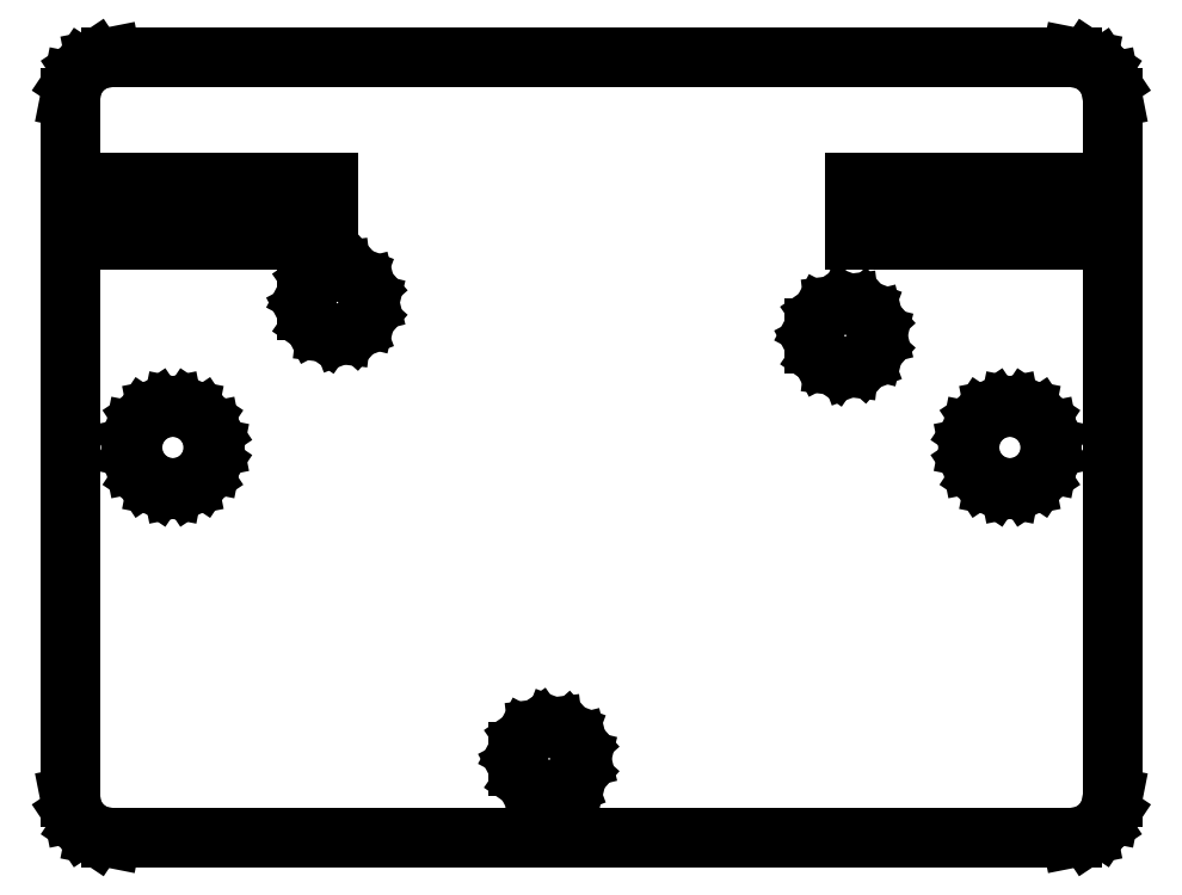
<metadata>
{"format":"dxf","ext":"dxf","renderer":"ezdxf+matplotlib","layout":"modelspace","background":"white","min_lineweight":24,"dpi":150}
</metadata>
<code>
0
SECTION
2
ENTITIES
0
LINE
8
0
10
-25.35
11
-25.35
20
-17
21
10.12
0
LINE
8
0
10
-25.35
11
-12.8
20
10.12
21
10.12
0
LINE
8
0
10
-12.8
11
-12.8
20
10.12
21
12.88
0
LINE
8
0
10
-12.8
11
-25.35
20
12.88
21
12.88
0
LINE
8
0
10
-25.35
11
-25.35
20
12.88
21
17
0
LINE
8
0
10
-25.35
11
-25.2
20
17
21
17.77
0
LINE
8
0
10
-25.2
11
-24.76
20
17.77
21
18.41
0
LINE
8
0
10
-24.76
11
-24.11
20
18.41
21
18.85
0
LINE
8
0
10
-24.11
11
-23.35
20
18.85
21
19
0
LINE
8
0
10
-23.35
11
23.35
20
19
21
19
0
LINE
8
0
10
23.35
11
24.11
20
19
21
18.85
0
LINE
8
0
10
24.11
11
24.76
20
18.85
21
18.41
0
LINE
8
0
10
24.76
11
25.2
20
18.41
21
17.77
0
LINE
8
0
10
25.2
11
25.35
20
17.77
21
17
0
LINE
8
0
10
25.35
11
25.35
20
17
21
12.88
0
LINE
8
0
10
25.35
11
12.8
20
12.88
21
12.88
0
LINE
8
0
10
12.8
11
12.8
20
12.88
21
10.12
0
LINE
8
0
10
12.8
11
25.35
20
10.12
21
10.12
0
LINE
8
0
10
25.35
11
25.35
20
10.12
21
-17
0
LINE
8
0
10
25.35
11
25.2
20
-17
21
-17.77
0
LINE
8
0
10
25.2
11
24.76
20
-17.77
21
-18.41
0
LINE
8
0
10
24.76
11
24.11
20
-18.41
21
-18.85
0
LINE
8
0
10
24.11
11
23.35
20
-18.85
21
-19
0
LINE
8
0
10
23.35
11
-23.35
20
-19
21
-19
0
LINE
8
0
10
-23.35
11
-24.11
20
-19
21
-18.85
0
LINE
8
0
10
-24.11
11
-24.76
20
-18.85
21
-18.41
0
LINE
8
0
10
-24.76
11
-25.2
20
-18.41
21
-17.77
0
LINE
8
0
10
-25.2
11
-25.35
20
-17.77
21
-17
0
LINE
8
0
10
-22.35
11
-22.2
20
0
21
0.765
0
LINE
8
0
10
-22.2
11
-21.76
20
0.765
21
1.414
0
LINE
8
0
10
-21.76
11
-21.11
20
1.414
21
1.848
0
LINE
8
0
10
-21.11
11
-20.35
20
1.848
21
2
0
LINE
8
0
10
-20.35
11
-19.59
20
2
21
1.848
0
LINE
8
0
10
-19.59
11
-18.94
20
1.848
21
1.414
0
LINE
8
0
10
-18.94
11
-18.5
20
1.414
21
0.765
0
LINE
8
0
10
-18.5
11
-18.35
20
0.765
21
0
0
LINE
8
0
10
-18.35
11
-18.5
20
0
21
-0.765
0
LINE
8
0
10
-18.5
11
-18.94
20
-0.765
21
-1.414
0
LINE
8
0
10
-18.94
11
-19.59
20
-1.414
21
-1.848
0
LINE
8
0
10
-19.59
11
-20.35
20
-1.848
21
-2
0
LINE
8
0
10
-20.35
11
-21.11
20
-2
21
-1.848
0
LINE
8
0
10
-21.11
11
-21.76
20
-1.848
21
-1.414
0
LINE
8
0
10
-21.76
11
-22.2
20
-1.414
21
-0.765
0
LINE
8
0
10
-22.2
11
-22.35
20
-0.765
21
0
0
LINE
8
0
10
-13.86
11
-13.86
20
6.679
21
7.421
0
LINE
8
0
10
-13.86
11
-13.51
20
7.421
21
8.078
0
LINE
8
0
10
-13.51
11
-12.9
20
8.078
21
8.499
0
LINE
8
0
10
-12.9
11
-12.16
20
8.499
21
8.589
0
LINE
8
0
10
-12.16
11
-11.47
20
8.589
21
8.326
0
LINE
8
0
10
-11.47
11
-10.98
20
8.326
21
7.77
0
LINE
8
0
10
-10.98
11
-10.8
20
7.77
21
7.05
0
LINE
8
0
10
-10.8
11
-10.98
20
7.05
21
6.33
0
LINE
8
0
10
-10.98
11
-11.47
20
6.33
21
5.774
0
LINE
8
0
10
-11.47
11
-12.16
20
5.774
21
5.511
0
LINE
8
0
10
-12.16
11
-12.9
20
5.511
21
5.601
0
LINE
8
0
10
-12.9
11
-13.51
20
5.601
21
6.022
0
LINE
8
0
10
-13.51
11
-13.86
20
6.022
21
6.679
0
LINE
8
0
10
-3.555
11
-3.555
20
-15.52
21
-14.78
0
LINE
8
0
10
-3.555
11
-3.21
20
-14.78
21
-14.12
0
LINE
8
0
10
-3.21
11
-2.6
20
-14.12
21
-13.7
0
LINE
8
0
10
-2.6
11
-1.863
20
-13.7
21
-13.61
0
LINE
8
0
10
-1.863
11
-1.17
20
-13.61
21
-13.87
0
LINE
8
0
10
-1.17
11
-0.678
20
-13.87
21
-14.43
0
LINE
8
0
10
-0.678
11
-0.5
20
-14.43
21
-15.15
0
LINE
8
0
10
-0.5
11
-0.678
20
-15.15
21
-15.87
0
LINE
8
0
10
-0.678
11
-1.17
20
-15.87
21
-16.43
0
LINE
8
0
10
-1.17
11
-1.863
20
-16.43
21
-16.69
0
LINE
8
0
10
-1.863
11
-2.6
20
-16.69
21
-16.6
0
LINE
8
0
10
-2.6
11
-3.21
20
-16.6
21
-16.18
0
LINE
8
0
10
-3.21
11
-3.555
20
-16.18
21
-15.52
0
LINE
8
0
10
10.85
11
10.85
20
5.079
21
5.821
0
LINE
8
0
10
10.85
11
11.19
20
5.821
21
6.478
0
LINE
8
0
10
11.19
11
11.8
20
6.478
21
6.899
0
LINE
8
0
10
11.8
11
12.54
20
6.899
21
6.989
0
LINE
8
0
10
12.54
11
13.23
20
6.989
21
6.726
0
LINE
8
0
10
13.23
11
13.72
20
6.726
21
6.17
0
LINE
8
0
10
13.72
11
13.9
20
6.17
21
5.45
0
LINE
8
0
10
13.9
11
13.72
20
5.45
21
4.73
0
LINE
8
0
10
13.72
11
13.23
20
4.73
21
4.174
0
LINE
8
0
10
13.23
11
12.54
20
4.174
21
3.911
0
LINE
8
0
10
12.54
11
11.8
20
3.911
21
4.001
0
LINE
8
0
10
11.8
11
11.19
20
4.001
21
4.422
0
LINE
8
0
10
11.19
11
10.85
20
4.422
21
5.079
0
LINE
8
0
10
18.35
11
18.5
20
0
21
0.765
0
LINE
8
0
10
18.5
11
18.94
20
0.765
21
1.414
0
LINE
8
0
10
18.94
11
19.59
20
1.414
21
1.848
0
LINE
8
0
10
19.59
11
20.35
20
1.848
21
2
0
LINE
8
0
10
20.35
11
21.11
20
2
21
1.848
0
LINE
8
0
10
21.11
11
21.76
20
1.848
21
1.414
0
LINE
8
0
10
21.76
11
22.2
20
1.414
21
0.765
0
LINE
8
0
10
22.2
11
22.35
20
0.765
21
0
0
LINE
8
0
10
22.35
11
22.2
20
0
21
-0.765
0
LINE
8
0
10
22.2
11
21.76
20
-0.765
21
-1.414
0
LINE
8
0
10
21.76
11
21.11
20
-1.414
21
-1.848
0
LINE
8
0
10
21.11
11
20.35
20
-1.848
21
-2
0
LINE
8
0
10
20.35
11
19.59
20
-2
21
-1.848
0
LINE
8
0
10
19.59
11
18.94
20
-1.848
21
-1.414
0
LINE
8
0
10
18.94
11
18.5
20
-1.414
21
-0.765
0
LINE
8
0
10
18.5
11
18.35
20
-0.765
21
0
0
ENDSEC
0
EOF

</code>
